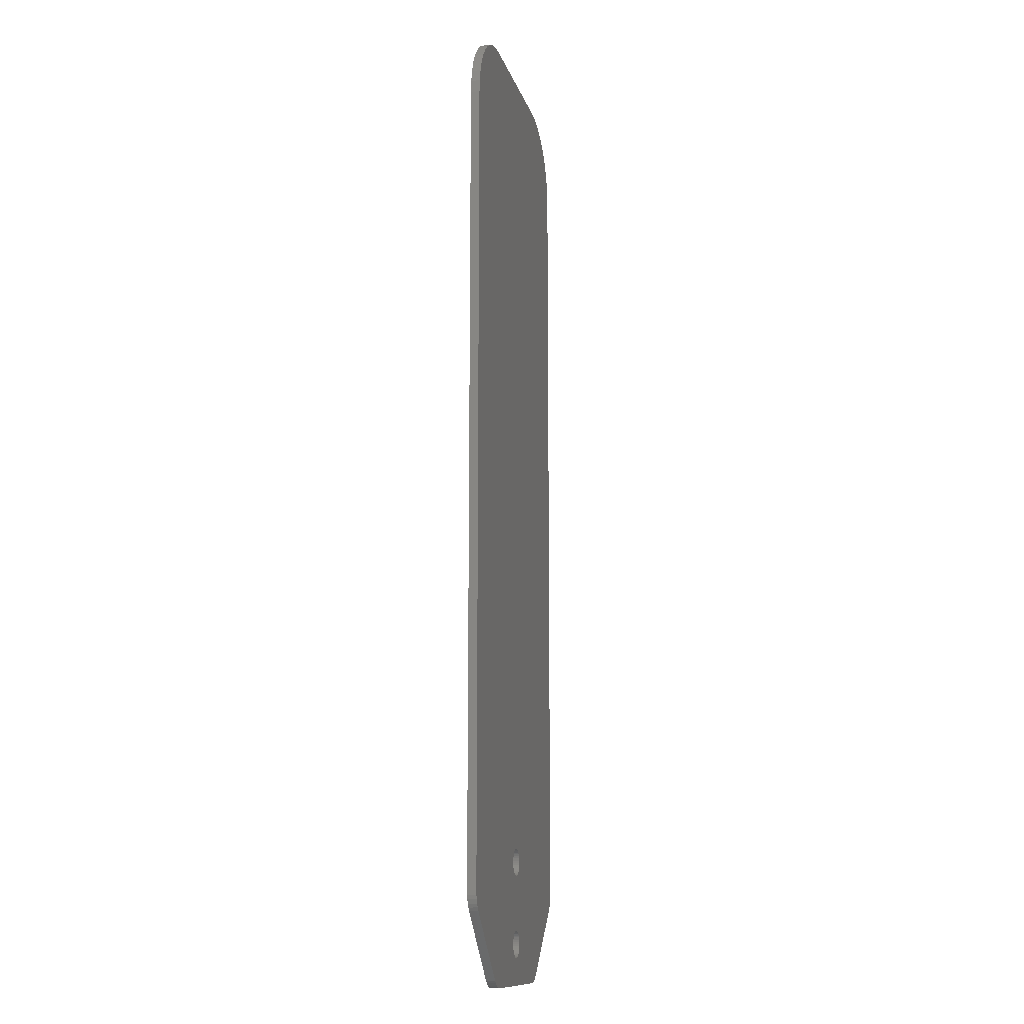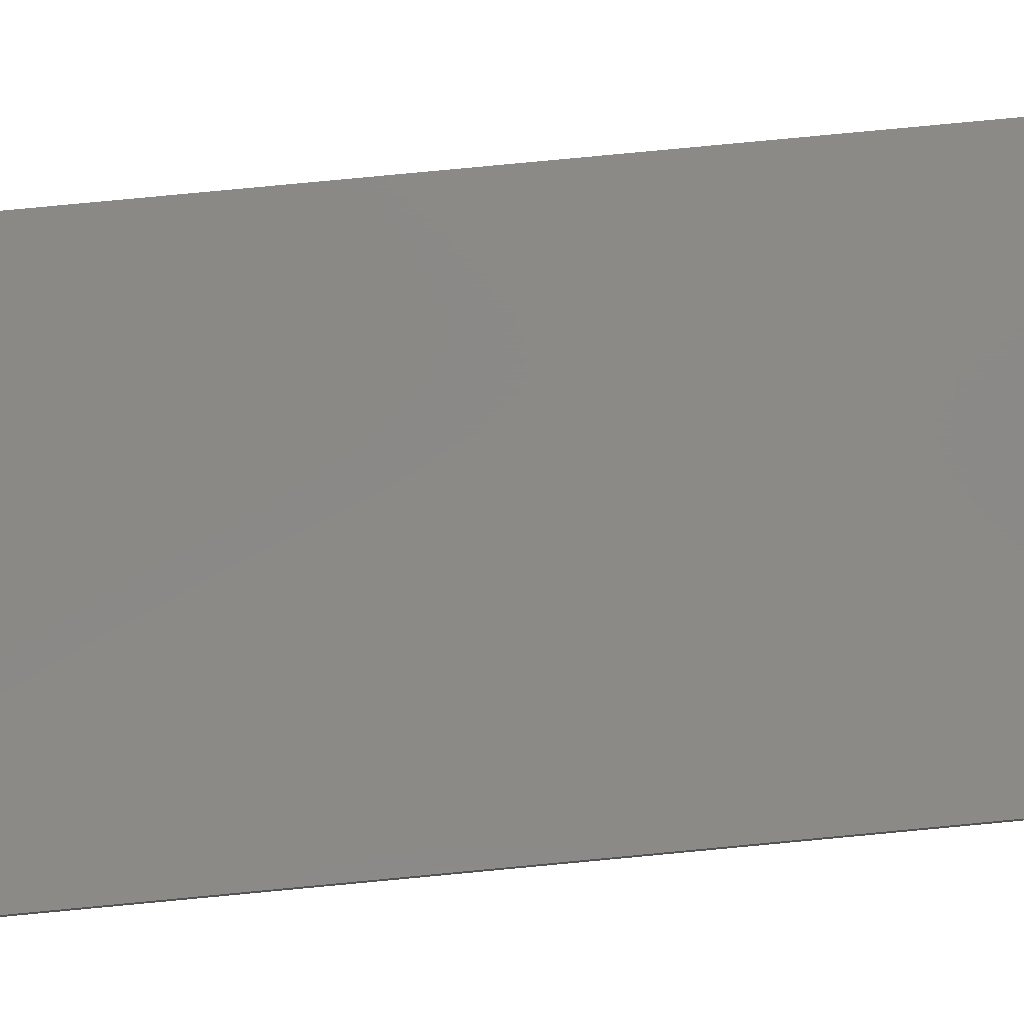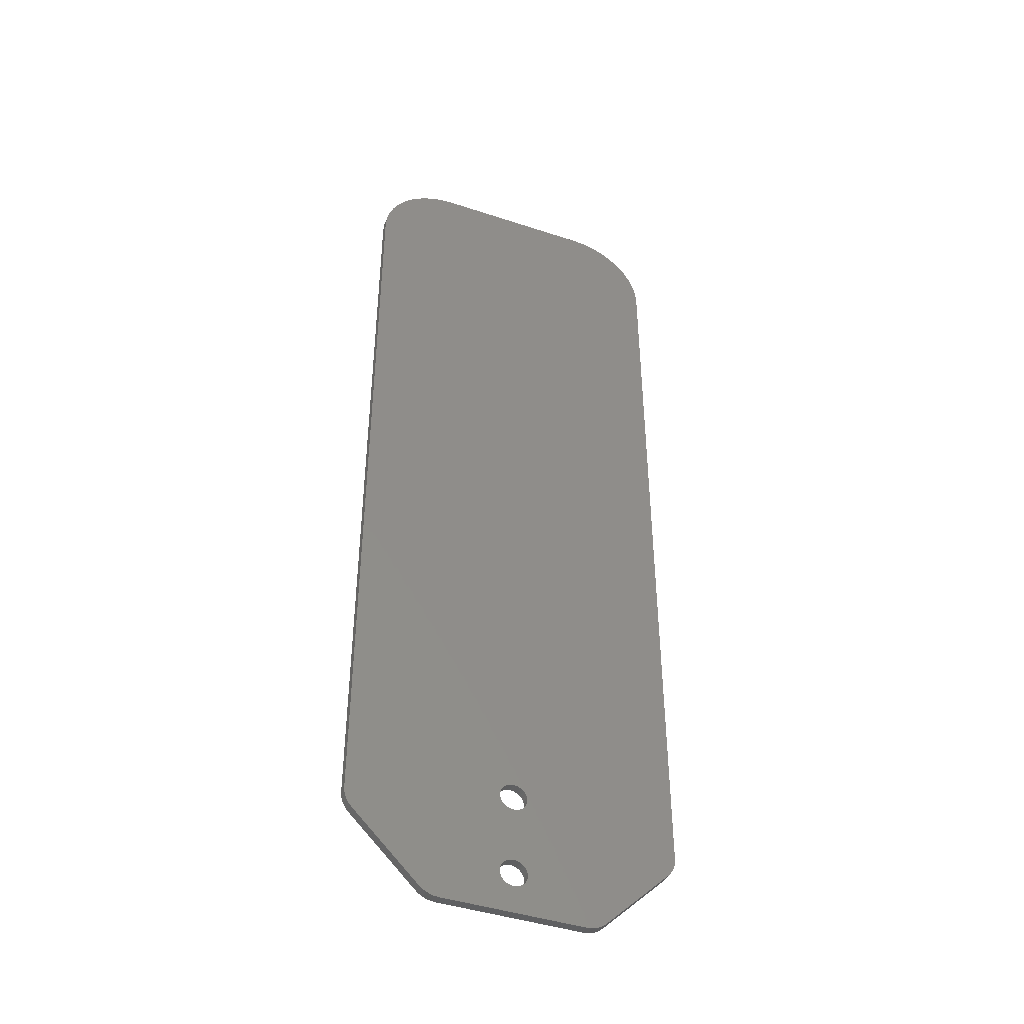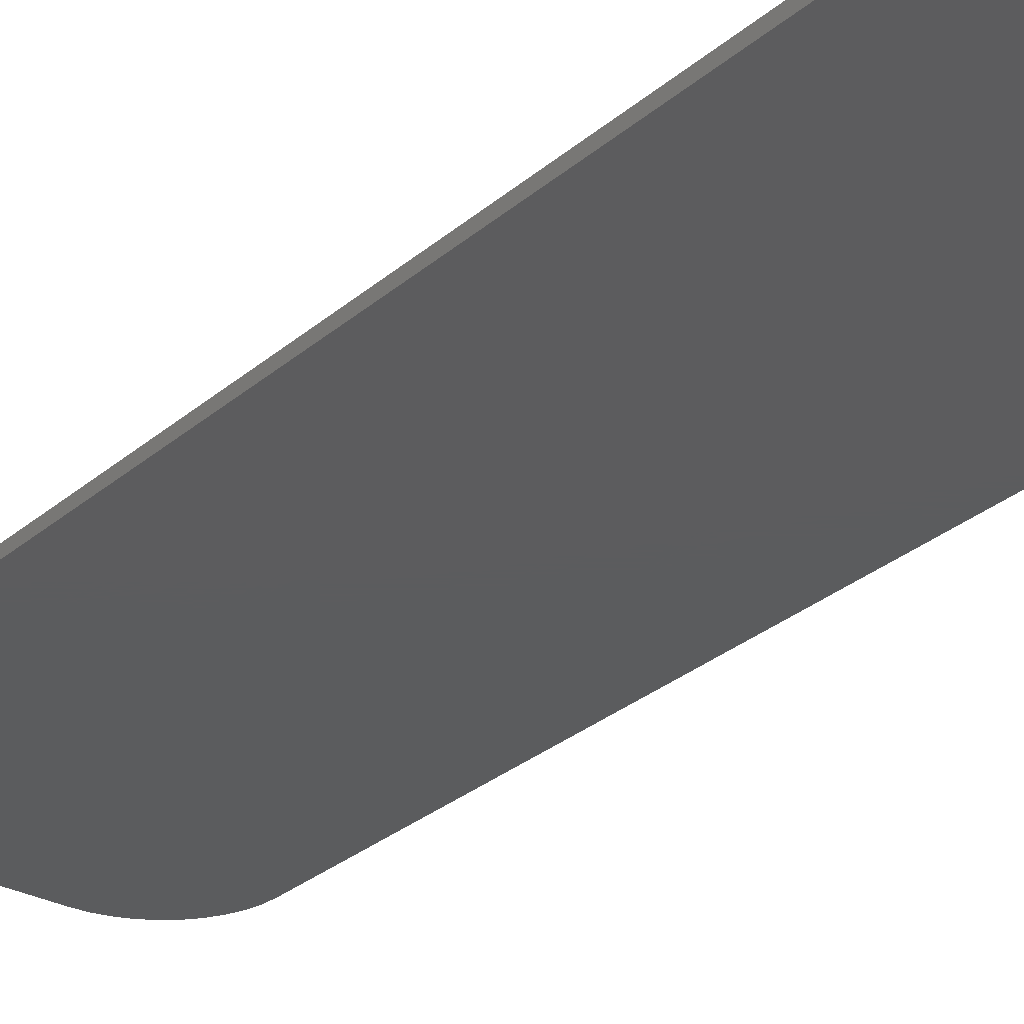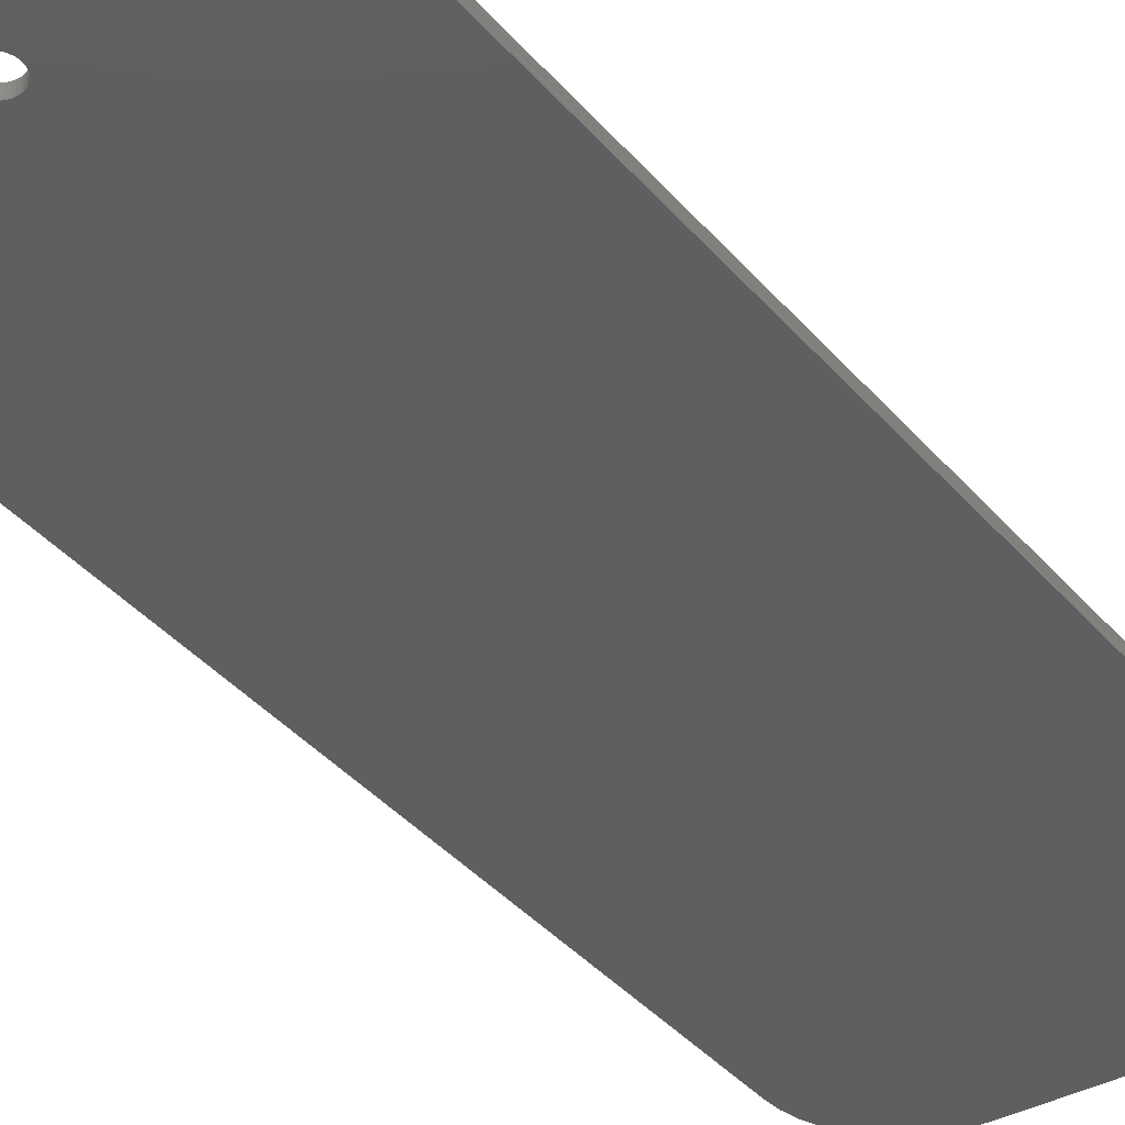
<metadata>
{"format":"stl","ext":"stl","renderer":"f3d","projection":"perspective","resolution":1024,"background":"white","views":[{"elev":-12.1,"azim":103.4,"up":"+Y"},{"elev":79.9,"azim":84.6,"up":"+Z"},{"elev":-43.1,"azim":-21.4,"up":"+Y"},{"elev":-29.3,"azim":-38.7,"up":"+Z"},{"elev":-37.3,"azim":34.8,"up":"+Z"}]}
</metadata>
<code>
# stl→obj: 244 verts, 492 faces
v 1.495 -49.37 1
v 1.5 -49.5 1
v 17.12 -45.88 1
v 0.8919 -50.71 1
v 0.6753 -50.84 1
v 7.757 -54 1
v 1.083 -50.54 1
v 9.879 -53.12 1
v 1.495 -49.63 1
v 1.452 -49.88 1
v -1.31 -48.77 1
v -1.167 -48.56 1
v 0.6753 -41.84 1
v 8.227 -53.96 1
v 1.367 -50.12 1
v 1.243 -50.34 1
v 8.684 -53.85 1
v 9.119 -53.67 1
v 9.521 -53.43 1
v 18 -43.76 1
v 1.367 -48.88 1
v 17.96 -44.23 1
v 1.452 -49.12 1
v 17.85 -44.69 1
v 17.67 -45.12 1
v 1.495 -40.63 1
v 1.452 -40.88 1
v 0.6753 -48.16 1
v 1.367 -41.12 1
v 1.243 -41.34 1
v 18 45 1
v 0.6753 -39.16 1
v 0.8919 -39.3 1
v 1.452 -40.12 1
v 1.495 -40.37 1
v 1.5 -40.5 1
v 0.8919 -48.3 1
v 1.083 -48.46 1
v 1.243 -48.66 1
v 17.43 -45.52 1
v -0.991 -48.38 1
v -0.7865 -48.22 1
v -0.5593 -48.11 1
v 1.083 -41.54 1
v 0.8919 -41.71 1
v 0.4392 -48.07 1
v -0.06366 -51 1
v -7.757 -54 1
v 0.1905 -50.99 1
v 0.4392 -50.94 1
v -18 45 1
v -0.316 -39.03 1
v -0.06366 -39 1
v 1.083 -39.46 1
v 1.243 -39.66 1
v 1.367 -39.88 1
v -0.316 -48.03 1
v -0.06366 -48 1
v 0.1905 -48.01 1
v -1.414 -49 1
v 0.4392 -41.94 1
v 0.1905 -41.99 1
v -17.56 47.78 1
v -17.89 46.41 1
v -10.41 53.89 1
v -9 54 1
v 9 54 1
v 0.1905 -39.01 1
v -0.316 -50.97 1
v -0.5593 -50.89 1
v -0.7865 -50.78 1
v -1.414 -50 1
v -1.478 -49.75 1
v -8.227 -53.96 1
v -1.5 -49.5 1
v -1.478 -49.25 1
v -18 -43.76 1
v -1.5 -40.5 1
v -1.478 -40.25 1
v 17.89 46.41 1
v 11.78 53.56 1
v 17.56 47.78 1
v -0.991 -50.63 1
v -1.167 -50.44 1
v -1.31 -50.23 1
v -0.991 -39.38 1
v -0.7865 -39.22 1
v -0.5593 -39.11 1
v -14.29 52.28 1
v -15.36 51.37 1
v -13.09 53.02 1
v -16.28 50.29 1
v -11.78 53.56 1
v -17.02 49.09 1
v 0.4392 -39.07 1
v 10.41 53.89 1
v -9.521 -53.43 1
v -0.991 -41.63 1
v -9.879 -53.12 1
v -1.167 -41.44 1
v -17.12 -45.88 1
v -1.414 -40 1
v -1.31 -39.77 1
v -1.167 -39.56 1
v 16.28 50.29 1
v 15.36 51.37 1
v 17.02 49.09 1
v 14.29 52.28 1
v 13.09 53.02 1
v -1.478 -40.75 1
v -17.96 -44.23 1
v -17.85 -44.69 1
v -1.31 -41.23 1
v -1.414 -41 1
v -17.43 -45.52 1
v -17.67 -45.12 1
v -0.06366 -42 1
v -0.316 -41.97 1
v -0.5593 -41.89 1
v -0.7865 -41.78 1
v -8.684 -53.85 1
v -9.119 -53.67 1
v -1.478 -49.25 0
v -1.5 -49.5 0
v -17.12 -45.88 0
v -7.757 -54 0
v -0.316 -50.97 0
v -0.06366 -51 0
v 0.4392 -50.94 0
v 0.6753 -50.84 0
v 7.757 -54 0
v 0.8919 -50.71 0
v -9.879 -53.12 0
v -0.316 -48.03 0
v -0.316 -41.97 0
v -0.06366 -42 0
v 0.1905 -50.99 0
v -0.5593 -48.11 0
v -1.478 -40.75 0
v -1.414 -41 0
v -1.478 -49.75 0
v -1.414 -50 0
v -9.521 -53.43 0
v -9.119 -53.67 0
v -1.167 -50.44 0
v -0.991 -50.63 0
v 18 -43.76 0
v 1.083 -48.46 0
v 18 45 0
v 0.8919 -48.3 0
v 0.6753 -48.16 0
v 0.8919 -41.71 0
v 1.083 -41.54 0
v 1.243 -41.34 0
v 1.367 -41.12 0
v 0.8919 -39.3 0
v 1.083 -39.46 0
v 1.243 -39.66 0
v -0.991 -39.38 0
v -1.167 -39.56 0
v -18 -43.76 0
v -1.31 -39.77 0
v -1.414 -40 0
v -0.7865 -50.78 0
v -0.5593 -50.89 0
v 1.083 -50.54 0
v 1.243 -50.34 0
v 8.227 -53.96 0
v 1.367 -50.12 0
v 8.684 -53.85 0
v 9.119 -53.67 0
v -1.31 -41.23 0
v -1.167 -41.44 0
v -0.991 -41.63 0
v 0.1905 -41.99 0
v 0.4392 -41.94 0
v 0.6753 -41.84 0
v -1.414 -49 0
v -17.67 -45.12 0
v -17.85 -44.69 0
v -11.78 53.56 0
v -10.41 53.89 0
v -0.06366 -39 0
v -9 54 0
v 0.1905 -39.01 0
v 9 54 0
v -17.89 46.41 0
v -17.56 47.78 0
v 9.521 -53.43 0
v 1.452 -49.88 0
v 9.879 -53.12 0
v 1.495 -49.63 0
v 17.12 -45.88 0
v 17.85 -44.69 0
v 1.452 -49.12 0
v 17.96 -44.23 0
v 1.367 -48.88 0
v 1.243 -48.66 0
v -0.7865 -41.78 0
v -0.5593 -41.89 0
v 0.4392 -48.07 0
v 0.1905 -48.01 0
v -0.06366 -48 0
v -1.478 -40.25 0
v -1.5 -40.5 0
v -17.43 -45.52 0
v -17.96 -44.23 0
v -1.31 -48.77 0
v 1.495 -40.37 0
v 1.452 -40.12 0
v 1.367 -39.88 0
v 17.56 47.78 0
v 17.89 46.41 0
v 11.78 53.56 0
v -18 45 0
v -17.02 49.09 0
v -16.28 50.29 0
v -15.36 51.37 0
v -1.31 -50.23 0
v -8.227 -53.96 0
v -8.684 -53.85 0
v 1.5 -49.5 0
v 1.495 -49.37 0
v 17.43 -45.52 0
v 17.67 -45.12 0
v -0.7865 -48.22 0
v -0.991 -48.38 0
v -1.167 -48.56 0
v 1.452 -40.88 0
v 1.495 -40.63 0
v 1.5 -40.5 0
v 10.41 53.89 0
v 0.4392 -39.07 0
v 0.6753 -39.16 0
v -0.316 -39.03 0
v -0.5593 -39.11 0
v -0.7865 -39.22 0
v -14.29 52.28 0
v -13.09 53.02 0
v 13.09 53.02 0
v 14.29 52.28 0
v 17.02 49.09 0
v 15.36 51.37 0
v 16.28 50.29 0
f 1 2 3
f 4 5 6
f 4 6 7
f 3 2 8
f 8 2 9
f 8 9 10
f 11 12 13
f 14 15 6
f 6 15 16
f 6 16 7
f 14 17 15
f 15 17 18
f 15 18 10
f 10 18 19
f 10 19 8
f 20 21 22
f 22 21 23
f 22 23 24
f 24 23 25
f 26 27 28
f 28 27 29
f 28 29 30
f 31 32 33
f 34 35 20
f 20 35 36
f 20 36 26
f 28 37 26
f 26 37 38
f 26 38 20
f 20 38 39
f 20 39 21
f 1 3 23
f 23 3 40
f 23 40 25
f 12 41 13
f 13 41 42
f 13 42 43
f 30 44 28
f 28 44 45
f 28 45 46
f 47 48 49
f 49 48 6
f 49 6 50
f 50 6 5
f 51 52 53
f 33 54 31
f 31 54 55
f 31 55 20
f 20 55 56
f 20 56 34
f 43 57 13
f 13 57 58
f 13 58 45
f 45 58 59
f 45 59 46
f 11 13 60
f 60 13 61
f 60 61 62
f 63 64 65
f 65 64 66
f 64 51 66
f 66 51 53
f 66 53 67
f 67 53 68
f 47 69 48
f 48 69 70
f 48 70 71
f 72 73 74
f 74 73 75
f 74 75 76
f 77 78 79
f 31 80 81
f 81 80 82
f 71 83 48
f 48 83 84
f 48 84 74
f 74 84 85
f 74 85 72
f 86 87 51
f 51 87 88
f 51 88 52
f 89 90 91
f 91 90 92
f 91 92 93
f 93 92 65
f 65 92 94
f 65 94 63
f 32 31 95
f 95 31 81
f 95 81 68
f 68 81 96
f 68 96 67
f 97 98 99
f 99 98 100
f 99 100 101
f 79 102 77
f 77 102 103
f 77 103 51
f 51 103 104
f 51 104 86
f 105 106 107
f 107 106 108
f 107 108 82
f 82 108 109
f 82 109 81
f 78 77 110
f 110 77 111
f 110 111 112
f 100 113 101
f 101 113 114
f 101 114 115
f 115 114 110
f 115 110 116
f 116 110 112
f 62 117 60
f 60 117 118
f 60 118 76
f 76 118 119
f 76 119 74
f 74 119 120
f 74 120 121
f 121 120 98
f 121 98 122
f 122 98 97
f 123 124 125
f 126 127 128
f 129 130 131
f 131 130 132
f 125 124 133
f 134 135 136
f 126 128 131
f 131 128 137
f 131 137 129
f 138 139 134
f 134 139 140
f 124 141 133
f 133 141 142
f 133 142 143
f 143 142 144
f 126 145 146
f 147 148 149
f 149 148 150
f 149 150 151
f 152 153 151
f 151 153 154
f 151 154 155
f 156 149 157
f 157 149 158
f 159 160 161
f 161 160 162
f 161 162 163
f 146 164 126
f 126 164 165
f 126 165 127
f 132 166 131
f 131 166 167
f 131 167 168
f 168 167 169
f 168 169 170
f 170 169 171
f 140 172 134
f 134 172 173
f 134 173 174
f 175 176 151
f 151 176 177
f 151 177 152
f 178 179 180
f 181 182 183
f 183 182 184
f 183 184 185
f 185 184 186
f 187 188 183
f 171 169 189
f 189 169 190
f 189 190 191
f 191 190 192
f 191 192 193
f 194 195 196
f 196 195 197
f 196 197 147
f 147 197 198
f 147 198 148
f 174 199 134
f 134 199 200
f 134 200 135
f 151 201 175
f 175 201 202
f 175 202 136
f 136 202 203
f 136 203 134
f 163 204 161
f 161 204 205
f 161 205 139
f 123 125 178
f 178 125 206
f 178 206 179
f 180 207 178
f 178 207 161
f 178 161 208
f 209 210 149
f 149 210 211
f 149 211 158
f 212 213 214
f 214 213 149
f 187 183 215
f 188 216 183
f 183 216 217
f 183 217 218
f 145 126 219
f 219 126 220
f 219 220 142
f 142 220 221
f 142 221 144
f 192 222 193
f 193 222 223
f 193 223 224
f 224 223 195
f 224 195 225
f 225 195 194
f 138 226 139
f 139 226 227
f 139 227 161
f 161 227 228
f 161 228 208
f 155 229 151
f 151 229 230
f 151 230 149
f 149 230 231
f 149 231 209
f 186 232 185
f 185 232 214
f 185 214 233
f 233 214 149
f 233 149 234
f 234 149 156
f 183 235 215
f 215 235 236
f 215 236 161
f 161 236 237
f 161 237 159
f 218 238 183
f 183 238 239
f 183 239 181
f 214 240 212
f 212 240 241
f 212 241 242
f 242 241 243
f 242 243 244
f 31 149 213
f 31 213 80
f 80 213 212
f 80 212 82
f 82 212 242
f 82 242 107
f 107 242 244
f 107 244 105
f 105 244 243
f 105 243 106
f 106 243 241
f 106 241 108
f 108 241 240
f 108 240 109
f 109 240 214
f 109 214 81
f 81 214 232
f 81 232 96
f 96 232 186
f 96 186 67
f 66 67 184
f 184 67 186
f 66 184 182
f 66 182 65
f 65 182 181
f 65 181 93
f 93 181 239
f 93 239 91
f 91 239 238
f 91 238 89
f 89 238 218
f 89 218 90
f 90 218 217
f 90 217 92
f 92 217 216
f 92 216 94
f 94 216 188
f 94 188 63
f 63 188 187
f 63 187 64
f 64 187 215
f 64 215 51
f 77 51 161
f 161 51 215
f 77 161 207
f 77 207 111
f 111 207 180
f 111 180 112
f 112 180 179
f 112 179 116
f 116 179 206
f 116 206 115
f 115 206 125
f 115 125 101
f 99 101 133
f 133 101 125
f 99 133 143
f 99 143 97
f 97 143 144
f 97 144 122
f 122 144 221
f 122 221 121
f 121 221 220
f 121 220 74
f 74 220 126
f 74 126 48
f 6 48 131
f 131 48 126
f 6 131 168
f 6 168 14
f 14 168 170
f 14 170 17
f 17 170 171
f 17 171 18
f 18 171 189
f 18 189 19
f 19 189 191
f 19 191 8
f 3 8 193
f 193 8 191
f 3 193 224
f 3 224 40
f 40 224 225
f 40 225 25
f 25 225 194
f 25 194 24
f 24 194 196
f 24 196 22
f 22 196 147
f 22 147 20
f 31 20 149
f 149 20 147
f 9 2 222
f 222 2 223
f 222 192 9
f 9 192 190
f 9 190 10
f 10 190 169
f 10 169 15
f 15 169 167
f 15 167 16
f 16 167 166
f 16 166 7
f 7 166 132
f 7 132 4
f 4 132 130
f 4 130 5
f 5 130 129
f 5 129 50
f 50 129 137
f 50 137 49
f 49 137 128
f 49 128 47
f 47 128 127
f 47 127 69
f 69 127 165
f 69 165 70
f 70 165 164
f 70 164 71
f 71 164 146
f 71 146 83
f 83 146 145
f 83 145 84
f 84 145 219
f 84 219 85
f 85 219 142
f 85 142 72
f 72 142 141
f 72 141 73
f 73 141 124
f 73 124 75
f 75 124 123
f 75 123 76
f 76 123 178
f 76 178 60
f 60 178 208
f 60 208 11
f 11 208 228
f 11 228 12
f 12 228 227
f 12 227 41
f 41 227 226
f 41 226 42
f 42 226 138
f 42 138 43
f 43 138 134
f 43 134 57
f 57 134 203
f 57 203 58
f 58 203 202
f 58 202 59
f 59 202 201
f 59 201 46
f 46 201 151
f 46 151 28
f 28 151 150
f 28 150 37
f 37 150 148
f 37 148 38
f 38 148 198
f 38 198 39
f 39 198 197
f 39 197 21
f 21 197 195
f 21 195 23
f 23 195 223
f 23 223 1
f 1 223 2
f 26 36 231
f 231 36 209
f 231 230 26
f 26 230 229
f 26 229 27
f 27 229 155
f 27 155 29
f 29 155 154
f 29 154 30
f 30 154 153
f 30 153 44
f 44 153 152
f 44 152 45
f 45 152 177
f 45 177 13
f 13 177 176
f 13 176 61
f 61 176 175
f 61 175 62
f 62 175 136
f 62 136 117
f 117 136 135
f 117 135 118
f 118 135 200
f 118 200 119
f 119 200 199
f 119 199 120
f 120 199 174
f 120 174 98
f 98 174 173
f 98 173 100
f 100 173 172
f 100 172 113
f 113 172 140
f 113 140 114
f 114 140 139
f 114 139 110
f 110 139 205
f 110 205 78
f 78 205 204
f 78 204 79
f 79 204 163
f 79 163 102
f 102 163 162
f 102 162 103
f 103 162 160
f 103 160 104
f 104 160 159
f 104 159 86
f 86 159 237
f 86 237 87
f 87 237 236
f 87 236 88
f 88 236 235
f 88 235 52
f 52 235 183
f 52 183 53
f 53 183 185
f 53 185 68
f 68 185 233
f 68 233 95
f 95 233 234
f 95 234 32
f 32 234 156
f 32 156 33
f 33 156 157
f 33 157 54
f 54 157 158
f 54 158 55
f 55 158 211
f 55 211 56
f 56 211 210
f 56 210 34
f 34 210 209
f 34 209 35
f 35 209 36

</code>
